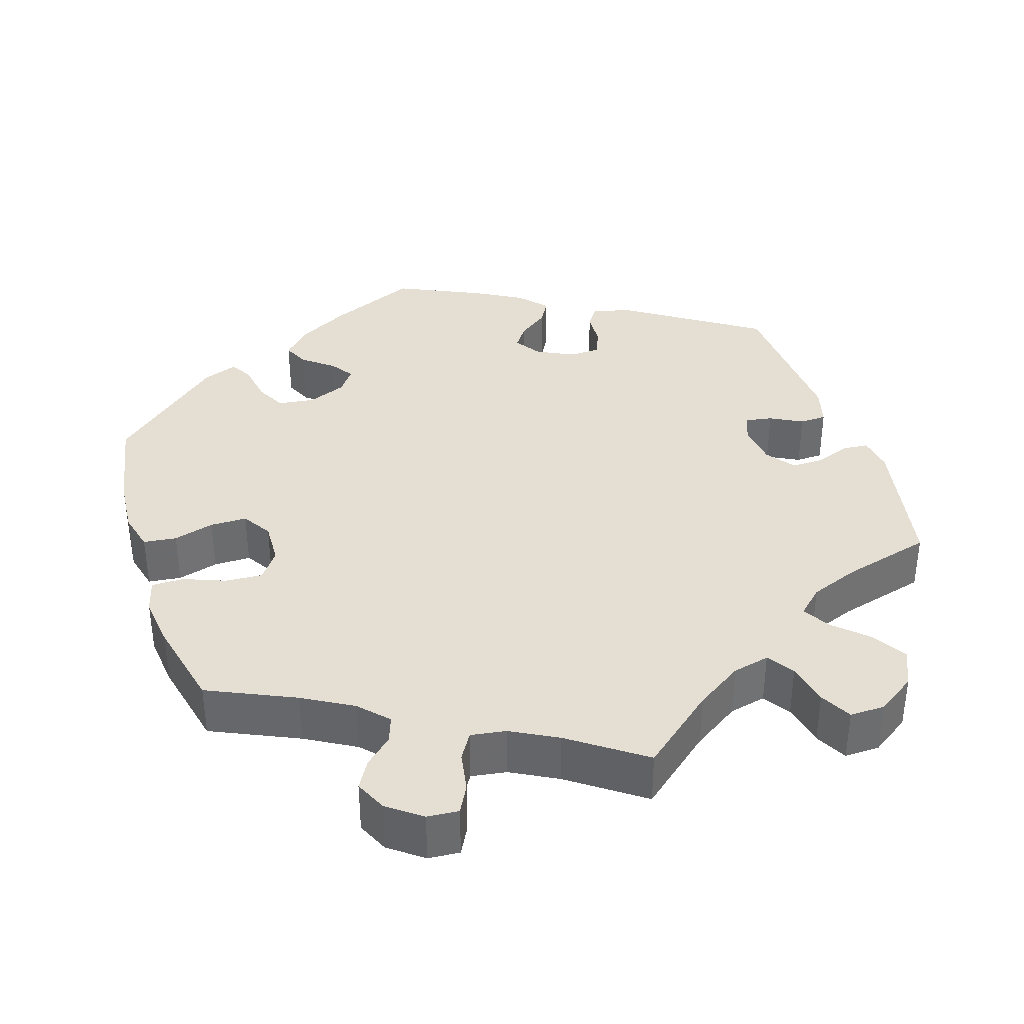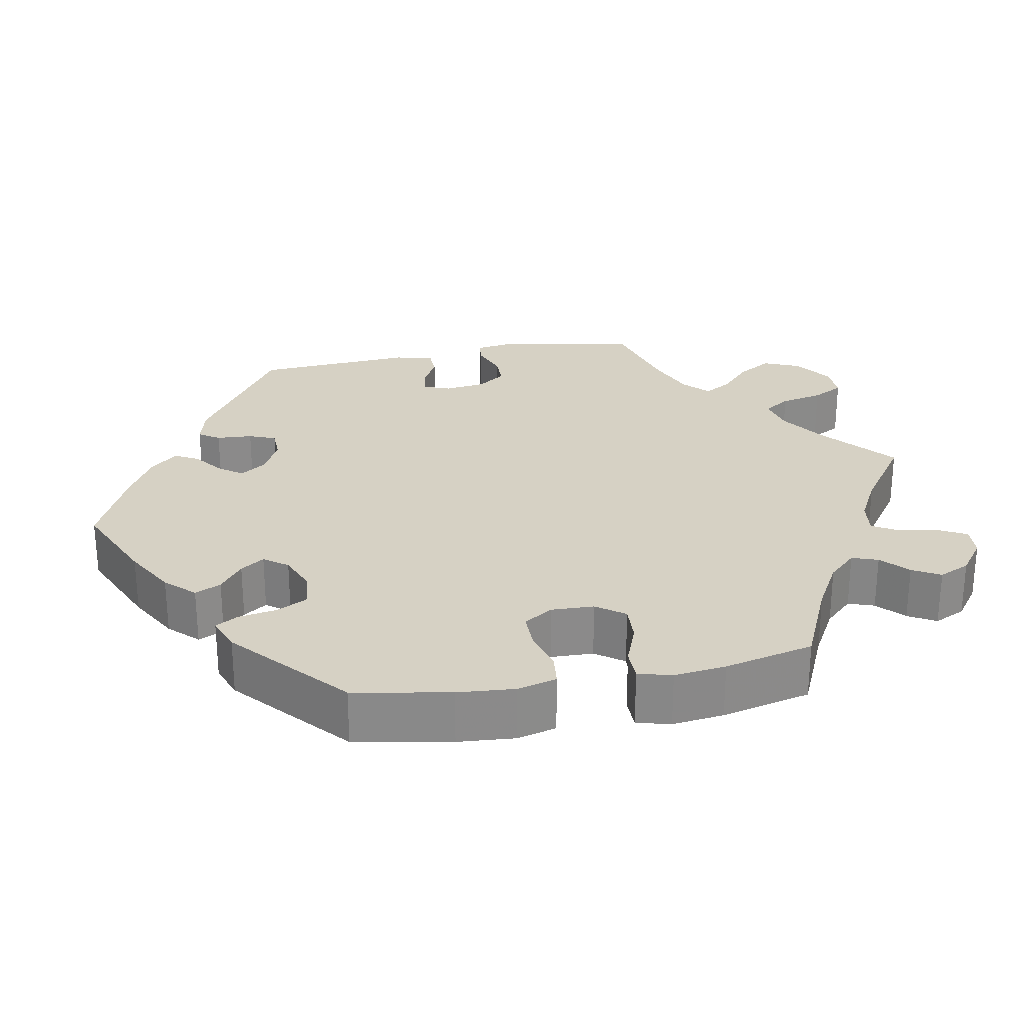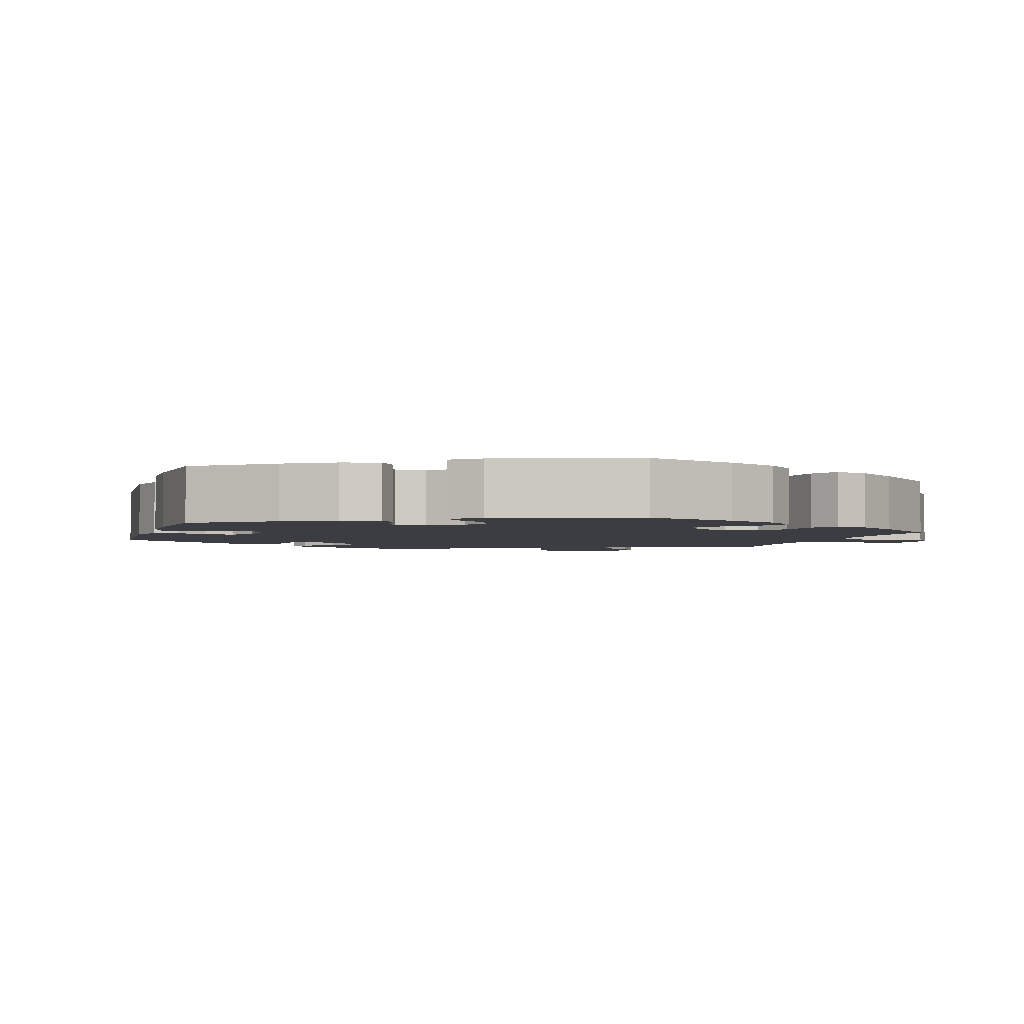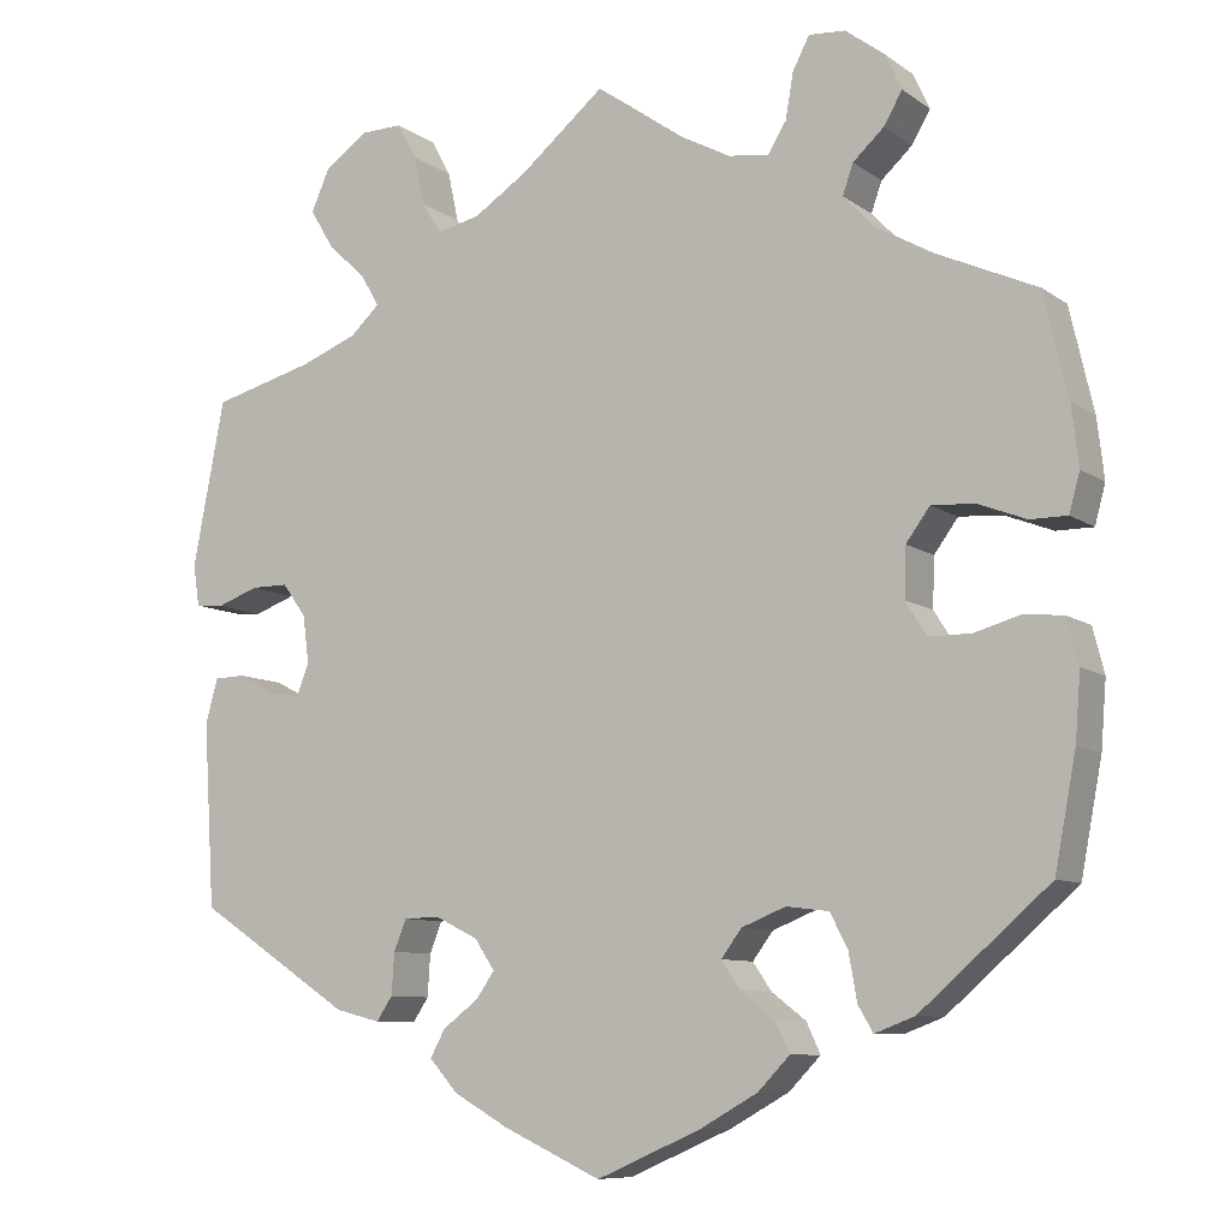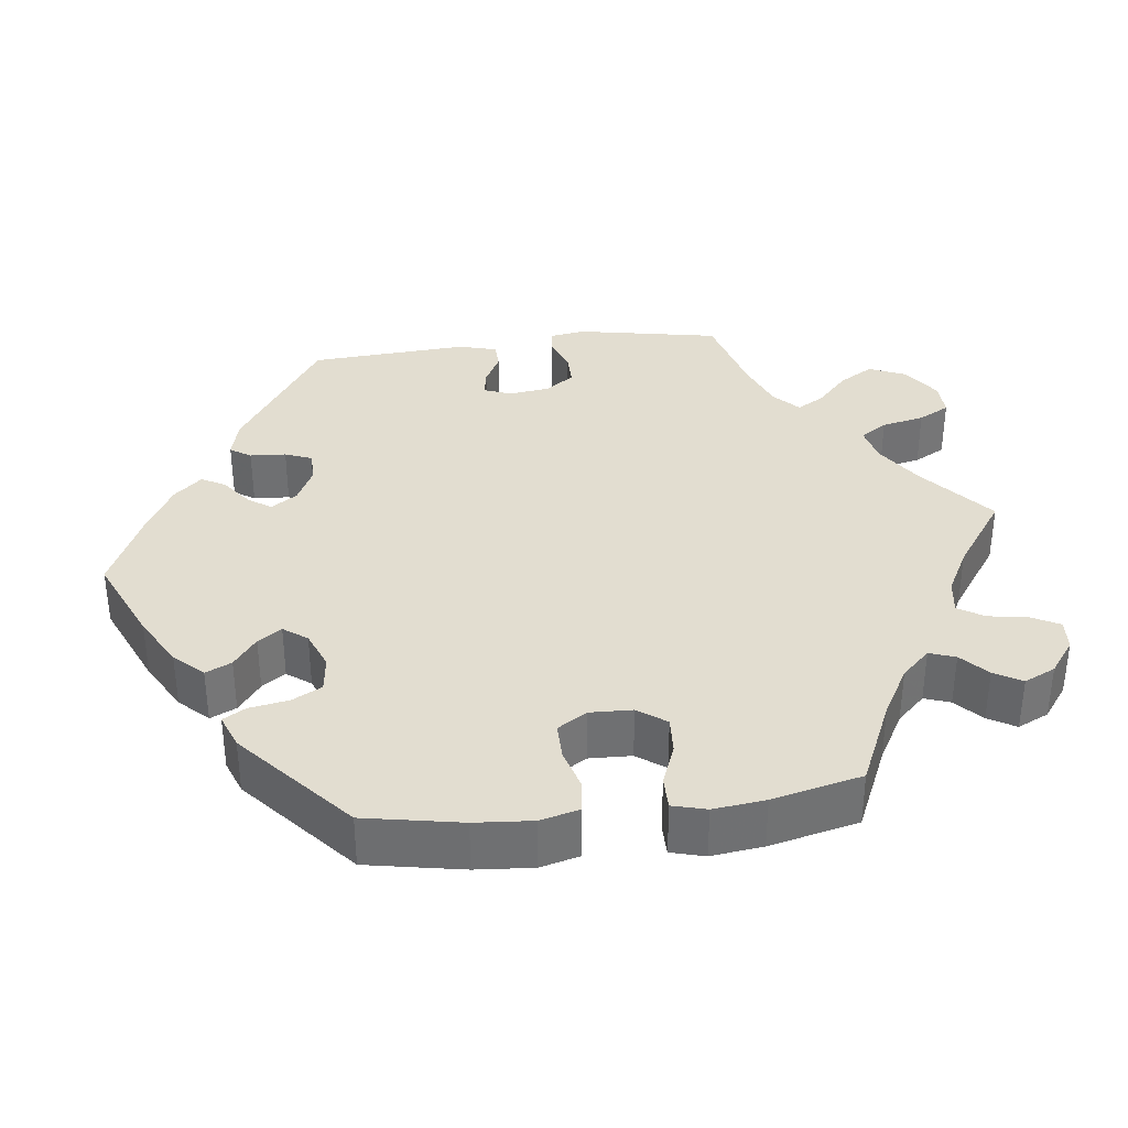
<metadata>
{"format":"obj","ext":"obj","renderer":"f3d","projection":"perspective","resolution":1024,"background":"white","views":[{"elev":37.0,"azim":-17.7,"up":"+Y"},{"elev":26.8,"azim":-100.9,"up":"+Y"},{"elev":-2.9,"azim":-136.7,"up":"+Y"},{"elev":-8.8,"azim":-150.2,"up":"+Z"},{"elev":35.4,"azim":-97.1,"up":"+Y"}]}
</metadata>
<code>
v 0.095 0.07 0.499
v 0.156 0.07 0.459
v 0.204 0.07 0.448
v 0.227 0.07 0.483
v 0.239 0.07 0.539
v 0.261 0.07 0.58
v 0.307 0.07 0.579
v 0.357 0.07 0.545
v 0.378 0.07 0.497
v 0.351 0.07 0.452
v 0.308 0.07 0.412
v 0.287 0.07 0.376
v 0.32 0.07 0.345
v 0.384 0.07 0.32
v 0.5 0.07 0.289
v 0.536 0.07 0.102
v 0.529 0.07 0.055
v 0.497 0.07 0.052
v 0.45 0.07 0.069
v 0.408 0.07 0.069
v 0.381 0.07 0.032
v 0.374 0.07 -0.022
v 0.388 0.07 -0.058
v 0.423 0.07 -0.052
v 0.465 0.07 -0.03
v 0.5 0.07 -0.031
v 0.514 0.07 -0.081
v 0.501 0.07 -0.289
v 0.326 0.07 -0.404
v 0.275 0.07 -0.417
v 0.257 0.07 -0.39
v 0.254 0.07 -0.343
v 0.24 0.07 -0.308
v 0.199 0.07 -0.307
v 0.151 0.07 -0.331
v 0.128 0.07 -0.365
v 0.149 0.07 -0.395
v 0.189 0.07 -0.425
v 0.206 0.07 -0.456
v 0.174 0.07 -0.492
v 0.112 0.07 -0.527
v 0.001 0.07 -0.578
v -0.116 0.07 -0.527
v -0.182 0.07 -0.49
v -0.218 0.07 -0.453
v -0.202 0.07 -0.419
v -0.163 0.07 -0.389
v -0.142 0.07 -0.358
v -0.165 0.07 -0.327
v -0.215 0.07 -0.307
v -0.263 0.07 -0.313
v -0.283 0.07 -0.352
v -0.292 0.07 -0.404
v -0.309 0.07 -0.433
v -0.354 0.07 -0.416
v -0.5 0.07 -0.289
v -0.524 0.07 -0.163
v -0.53 0.07 -0.088
v -0.517 0.07 -0.037
v -0.474 0.07 -0.032
v -0.421 0.07 -0.047
v -0.373 0.07 -0.047
v -0.349 0.07 -0.009
v -0.351 0.07 0.047
v -0.378 0.07 0.084
v -0.427 0.07 0.081
v -0.481 0.07 0.06
v -0.523 0.07 0.06
v -0.535 0.07 0.104
v -0.527 0.07 0.172
v -0.5 0.07 0.289
v -0.387 0.07 0.34
v -0.322 0.07 0.377
v -0.287 0.07 0.414
v -0.299 0.07 0.448
v -0.334 0.07 0.48
v -0.355 0.07 0.516
v -0.336 0.07 0.557
v -0.292 0.07 0.59
v -0.251 0.07 0.593
v -0.232 0.07 0.557
v -0.223 0.07 0.505
v -0.202 0.07 0.471
v -0.156 0.07 0.478
v -0.096 0.07 0.51
v 0 0.07 0.578
v 0.095 0 0.499
v 0.156 0 0.459
v 0.204 0 0.448
v 0.227 0 0.483
v 0.239 0 0.539
v 0.261 0 0.58
v 0.307 0 0.579
v 0.357 0 0.545
v 0.378 0 0.497
v 0.351 0 0.452
v 0.308 0 0.412
v 0.287 0 0.376
v 0.32 0 0.345
v 0.384 0 0.32
v 0.5 0 0.289
v 0.536 0 0.102
v 0.529 0 0.055
v 0.497 0 0.052
v 0.45 0 0.069
v 0.408 0 0.069
v 0.381 0 0.032
v 0.374 0 -0.022
v 0.388 0 -0.058
v 0.423 0 -0.052
v 0.465 0 -0.03
v 0.5 0 -0.031
v 0.514 0 -0.081
v 0.501 0 -0.289
v 0.326 0 -0.404
v 0.275 0 -0.417
v 0.257 0 -0.39
v 0.254 0 -0.343
v 0.24 0 -0.308
v 0.199 0 -0.307
v 0.151 0 -0.331
v 0.128 0 -0.365
v 0.149 0 -0.395
v 0.189 0 -0.425
v 0.206 0 -0.456
v 0.174 0 -0.492
v 0.112 0 -0.527
v 0.001 0 -0.578
v -0.116 0 -0.527
v -0.182 0 -0.49
v -0.218 0 -0.453
v -0.202 0 -0.419
v -0.163 0 -0.389
v -0.142 0 -0.358
v -0.165 0 -0.327
v -0.215 0 -0.307
v -0.263 0 -0.313
v -0.283 0 -0.352
v -0.292 0 -0.404
v -0.309 0 -0.433
v -0.354 0 -0.416
v -0.5 0 -0.289
v -0.524 0 -0.163
v -0.53 0 -0.088
v -0.517 0 -0.037
v -0.474 0 -0.032
v -0.421 0 -0.047
v -0.373 0 -0.047
v -0.349 0 -0.009
v -0.351 0 0.047
v -0.378 0 0.084
v -0.427 0 0.081
v -0.481 0 0.06
v -0.523 0 0.06
v -0.535 0 0.104
v -0.527 0 0.172
v -0.5 0 0.289
v -0.387 0 0.34
v -0.322 0 0.377
v -0.287 0 0.414
v -0.299 0 0.448
v -0.334 0 0.48
v -0.355 0 0.516
v -0.336 0 0.557
v -0.292 0 0.59
v -0.251 0 0.593
v -0.232 0 0.557
v -0.223 0 0.505
v -0.202 0 0.471
v -0.156 0 0.478
v -0.096 0 0.51
v 0 0 0.578
f 85 86 1
f 84 85 1 2
f 83 84 2 3
f 79 80 81 82
f 79 82 83
f 78 79 83
f 75 76 77 78
f 74 75 78 83
f 73 74 83 3
f 69 70 71 72
f 69 72 73 3
f 66 67 68 69
f 65 66 69 3
f 58 59 60 61
f 58 61 62
f 57 58 62
f 56 57 62
f 55 56 62 63
f 52 53 54 55
f 51 52 55 63
f 44 45 46 47
f 44 47 48
f 43 44 48
f 42 43 48
f 41 42 48
f 40 41 48 49
f 37 38 39 40
f 36 37 40 49
f 29 30 31 32
f 29 32 33
f 28 29 33
f 27 28 33 34
f 24 25 26 27
f 23 24 27 34
f 16 17 18 19
f 14 15 16 19
f 13 14 19 20
f 12 13 20 21
f 8 9 10 11
f 8 11 12
f 7 8 12
f 4 5 6 7
f 3 4 7 12
f 64 65 3 12
f 50 51 63 64
f 35 36 49 50
f 22 23 34 35
f 22 35 50 64
f 12 21 22 64
f 87 172 171
f 88 87 171 170
f 89 88 170 169
f 168 167 166 165
f 169 168 165
f 169 165 164
f 164 163 162 161
f 169 164 161 160
f 89 169 160 159
f 158 157 156 155
f 89 159 158 155
f 155 154 153 152
f 89 155 152 151
f 147 146 145 144
f 148 147 144
f 148 144 143
f 148 143 142
f 149 148 142 141
f 141 140 139 138
f 149 141 138 137
f 133 132 131 130
f 134 133 130
f 134 130 129
f 134 129 128
f 134 128 127
f 135 134 127 126
f 126 125 124 123
f 135 126 123 122
f 118 117 116 115
f 119 118 115
f 119 115 114
f 120 119 114 113
f 113 112 111 110
f 120 113 110 109
f 105 104 103 102
f 105 102 101 100
f 106 105 100 99
f 107 106 99 98
f 97 96 95 94
f 98 97 94
f 98 94 93
f 93 92 91 90
f 98 93 90 89
f 98 89 151 150
f 150 149 137 136
f 136 135 122 121
f 121 120 109 108
f 150 136 121 108
f 150 108 107 98
f 1 87 88 2
f 2 88 89 3
f 3 89 90 4
f 4 90 91 5
f 5 91 92 6
f 6 92 93 7
f 7 93 94 8
f 8 94 95 9
f 9 95 96 10
f 10 96 97 11
f 11 97 98 12
f 12 98 99 13
f 13 99 100 14
f 14 100 101 15
f 15 101 102 16
f 16 102 103 17
f 17 103 104 18
f 18 104 105 19
f 19 105 106 20
f 20 106 107 21
f 21 107 108 22
f 22 108 109 23
f 23 109 110 24
f 24 110 111 25
f 25 111 112 26
f 26 112 113 27
f 27 113 114 28
f 28 114 115 29
f 29 115 116 30
f 30 116 117 31
f 31 117 118 32
f 32 118 119 33
f 33 119 120 34
f 34 120 121 35
f 35 121 122 36
f 36 122 123 37
f 37 123 124 38
f 38 124 125 39
f 39 125 126 40
f 40 126 127 41
f 41 127 128 42
f 42 128 129 43
f 43 129 130 44
f 44 130 131 45
f 45 131 132 46
f 46 132 133 47
f 47 133 134 48
f 48 134 135 49
f 49 135 136 50
f 50 136 137 51
f 51 137 138 52
f 52 138 139 53
f 53 139 140 54
f 54 140 141 55
f 55 141 142 56
f 56 142 143 57
f 57 143 144 58
f 58 144 145 59
f 59 145 146 60
f 60 146 147 61
f 61 147 148 62
f 62 148 149 63
f 63 149 150 64
f 64 150 151 65
f 65 151 152 66
f 66 152 153 67
f 67 153 154 68
f 68 154 155 69
f 69 155 156 70
f 70 156 157 71
f 71 157 158 72
f 72 158 159 73
f 73 159 160 74
f 74 160 161 75
f 75 161 162 76
f 76 162 163 77
f 77 163 164 78
f 78 164 165 79
f 79 165 166 80
f 80 166 167 81
f 81 167 168 82
f 82 168 169 83
f 83 169 170 84
f 84 170 171 85
f 85 171 172 86
f 86 172 87 1

</code>
